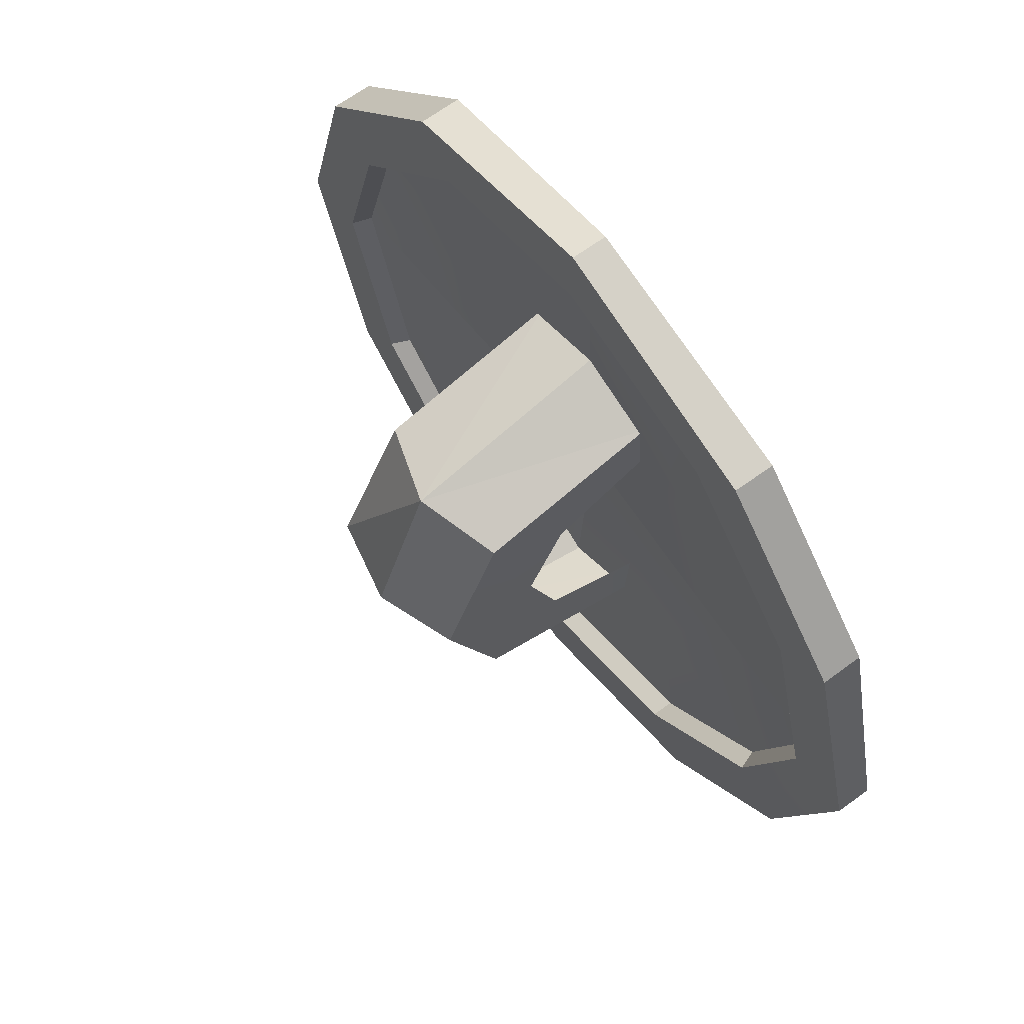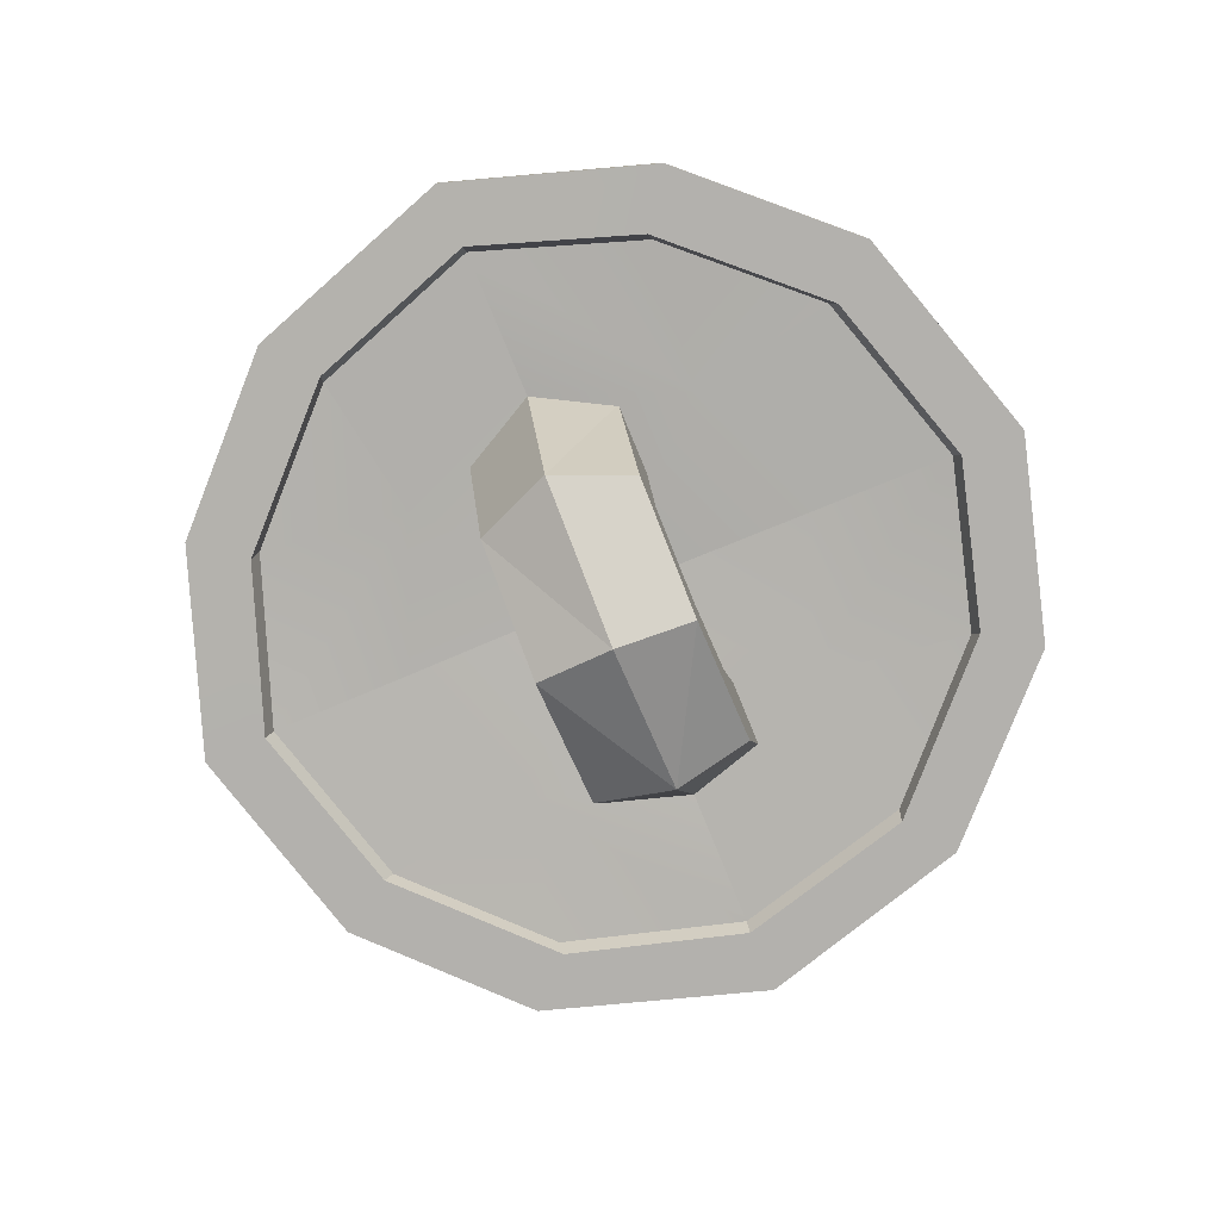
<metadata>
{"format":"obj","ext":"obj","renderer":"f3d","projection":"perspective","resolution":1024,"background":"white","views":[{"elev":65.5,"azim":-126.5,"up":"+Y"},{"elev":-79.6,"azim":22.4,"up":"+Z"}]}
</metadata>
<code>
g shieldBlacksmith01
v 6.199e-06 0.3404 0.02884
v 6.199e-06 0.2029 0.03454
v 0.1435 0.1435 0.0328
v 0.1735 0.2934 0.02878
v 6.199e-06 -6.199e-06 0.04537
v 0.2029 -6.199e-06 0.03454
v 0.3404 -6.199e-06 0.02884
v 0.2964 0.1622 0.02878
v 0.2964 0.1622 0.02878
v 0.2029 -6.199e-06 0.03454
v 0.1435 -0.1435 0.0328
v 0.2859 -0.1726 0.02878
v 6.199e-06 -6.199e-06 0.04537
v 6.199e-06 -0.2029 0.03454
v 6.199e-06 -0.3404 0.02884
v 0.1595 -0.2868 0.02878
v 0.2859 -0.1726 0.02878
v 6.199e-06 -0.2029 0.03454
v -0.1435 -0.1435 0.0328
v -0.1668 -0.2816 0.02878
v 6.199e-06 -6.199e-06 0.04537
v -0.2029 -6.199e-06 0.03454
v -0.3404 -6.199e-06 0.02884
v -0.2839 -0.1606 0.02878
v -0.1668 -0.2816 0.02878
v -0.2029 -6.199e-06 0.03454
v -0.1518 0.1503 0.0328
v -0.2914 0.1699 0.02878
v 6.199e-06 -6.199e-06 0.04537
v 6.199e-06 0.2029 0.03454
v -0.1721 0.2921 0.02878
v -0.2914 0.1699 0.02878
v 0.208 0.3474 0.01012
v 6.199e-06 0.4072 0.01012
v 6.199e-06 0.3464 0.01012
v 0.1716 0.3002 0.01012
v -0.2148 0.3412 0.01012
v -0.1702 0.2989 0.01012
v 0.3032 0.1603 0.01012
v -0.3501 0.2013 0.01012
v -0.2982 0.168 0.01012
v -0.2152 0.3411 0.04734
v 6.199e-06 0.4072 0.04263
v -0.0221 0.3321 0.05166
v -0.1698 0.2991 0.05138
v 0.0221 0.3321 0.05166
v 0.1711 0.3004 0.0513
v 0.2084 0.3472 0.04736
v -0.3501 0.2013 0.01012
v -0.4072 -6.199e-06 0.01012
v -0.3464 -6.199e-06 0.01012
v -0.2982 0.168 0.01012
v -0.34 -0.1959 0.01013
v -0.2907 -0.1587 0.01012
v -0.2048 -0.3362 0.01013
v -0.1649 -0.2884 0.01012
v -0.3399 -0.1963 0.04767
v -0.4072 -6.199e-06 0.04266
v -0.3321 -0.02112 0.05179
v -0.2909 -0.1582 0.05218
v -0.3321 0.02112 0.05176
v -0.2984 0.1675 0.05157
v -0.3499 0.2016 0.04741
v -0.2048 -0.3362 0.01013
v 6.199e-06 -0.4072 0.01012
v 6.199e-06 -0.3464 0.01012
v -0.1649 -0.2884 0.01012
v 0.1945 -0.3462 0.01013
v 0.1576 -0.2936 0.01012
v 0.3402 -0.2134 0.01012
v 0.2928 -0.1707 0.01012
v 0.1949 -0.3461 0.04756
v 6.199e-06 -0.4072 0.04266
v 0.0221 -0.3321 0.05179
v 0.1572 -0.2938 0.05205
v -0.0221 -0.3321 0.05179
v -0.1645 -0.2886 0.05214
v -0.2051 -0.3361 0.04763
v 0.3402 -0.2134 0.01012
v 0.4072 -6.199e-06 0.01012
v 0.3464 -6.199e-06 0.01012
v 0.2928 -0.1707 0.01012
v 0.3538 0.1958 0.01012
v 0.3032 0.1603 0.01012
v 0.3537 0.1962 0.04738
v 0.4072 -6.199e-06 0.04266
v 0.3321 0.02112 0.05176
v 0.3034 0.1599 0.05151
v 0.3321 -0.02112 0.05179
v 0.2929 -0.1702 0.05178
v 0.34 -0.2137 0.04744
v 0.1716 0.3002 0.01012
v 6.199e-06 0.3464 0.01012
v 6.199e-06 0.3404 0.02884
v 0.1735 0.2934 0.02878
v 6.199e-06 0.3404 0.02884
v 6.199e-06 0.3464 0.01012
v -0.1702 0.2989 0.01012
v -0.1721 0.2921 0.02878
v -0.2982 0.168 0.01012
v -0.3464 -6.199e-06 0.01012
v -0.3404 -6.199e-06 0.02884
v -0.2914 0.1699 0.02878
v -0.3404 -6.199e-06 0.02884
v -0.3464 -6.199e-06 0.01012
v -0.2907 -0.1587 0.01012
v -0.2839 -0.1606 0.02878
v -0.1649 -0.2884 0.01012
v 6.199e-06 -0.3464 0.01012
v 6.199e-06 -0.3404 0.02884
v -0.1668 -0.2816 0.02878
v 6.199e-06 -0.3404 0.02884
v 6.199e-06 -0.3464 0.01012
v 0.1576 -0.2936 0.01012
v 0.1595 -0.2868 0.02878
v 0.2928 -0.1707 0.01012
v 0.3464 -6.199e-06 0.01012
v 0.3404 -6.199e-06 0.02884
v 0.2859 -0.1726 0.02878
v 0.3404 -6.199e-06 0.02884
v 0.3464 -6.199e-06 0.01012
v 0.3032 0.1603 0.01012
v 0.2964 0.1622 0.02878
v 0.02736 0.187 0.0682
v 0.0284 0.3159 0.04393
v 0.1625 0.2919 0.04355
v 0.09725 0.1643 0.0686
v 0.1625 0.2919 0.04355
v 0.2949 0.1513 0.04379
v 0.1661 0.0953 0.06868
v 0.187 0.0271 0.06833
v 0.2949 0.1513 0.04379
v 0.3159 0.02715 0.04404
v 6.199e-06 0.4072 0.04263
v 6.199e-06 0.4072 0.01012
v 0.208 0.3474 0.01012
v 0.2084 0.3472 0.04736
v -0.02736 0.187 0.0682
v -0.1612 0.2906 0.04365
v -0.0284 0.3159 0.04393
v -0.1612 0.2906 0.04365
v -0.09713 0.1645 0.06858
v -0.1642 0.09729 0.06873
v -0.2899 0.159 0.04385
v -0.187 0.0271 0.06833
v -0.2148 0.3412 0.01012
v 6.199e-06 0.4072 0.01012
v 6.199e-06 0.4072 0.04263
v -0.2152 0.3411 0.04734
v -0.187 0.0271 0.06833
v -0.3159 0.02715 0.04404
v -0.2899 0.159 0.04385
v -0.4072 -6.199e-06 0.04266
v -0.4072 -6.199e-06 0.01012
v -0.3501 0.2013 0.01012
v -0.3499 0.2016 0.04741
v -0.187 -0.0271 0.06838
v -0.2824 -0.1497 0.04454
v -0.3159 -0.02715 0.04406
v -0.2824 -0.1497 0.04454
v -0.1657 -0.09544 0.06874
v -0.09742 -0.1639 0.06879
v -0.1559 -0.2801 0.04449
v -0.02736 -0.187 0.06838
v -0.34 -0.1959 0.01013
v -0.4072 -6.199e-06 0.01012
v -0.4072 -6.199e-06 0.04266
v -0.3399 -0.1963 0.04767
v -0.02736 -0.187 0.06838
v -0.0284 -0.3159 0.04408
v -0.1559 -0.2801 0.04449
v 6.199e-06 -0.4072 0.04266
v 6.199e-06 -0.4072 0.01012
v -0.2048 -0.3362 0.01013
v -0.2051 -0.3361 0.04763
v 0.02736 -0.187 0.06838
v 0.1486 -0.2853 0.0444
v 0.0284 -0.3159 0.04408
v 0.1486 -0.2853 0.0444
v 0.09541 -0.1658 0.06873
v 0.1636 -0.09751 0.06881
v 0.2845 -0.1616 0.0441
v 0.187 -0.0271 0.06838
v 0.1945 -0.3462 0.01013
v 6.199e-06 -0.4072 0.01012
v 6.199e-06 -0.4072 0.04266
v 0.1949 -0.3461 0.04756
v 0.187 -0.0271 0.06838
v 0.3159 -0.02715 0.04406
v 0.2845 -0.1616 0.0441
v 0.4072 -6.199e-06 0.04266
v 0.4072 -6.199e-06 0.01012
v 0.3402 -0.2134 0.01012
v 0.34 -0.2137 0.04744
v 0.3538 0.1958 0.01012
v 0.4072 -6.199e-06 0.01012
v 0.4072 -6.199e-06 0.04266
v 0.3537 0.1962 0.04738
v -0.187 0.0271 0.06833
v -0.1642 0.09729 0.06873
v -0.08731 0.05506 0.0807
v -0.05506 0.08731 0.08064
v -0.09713 0.1645 0.06858
v -0.02736 0.187 0.0682
v -0.02736 -0.187 0.06838
v -0.09742 -0.1639 0.06879
v -0.05506 -0.08731 0.08072
v -0.08731 -0.05506 0.08072
v -0.1657 -0.09544 0.06874
v -0.187 -0.0271 0.06838
v 0.1636 -0.09751 0.06881
v 0.09541 -0.1658 0.06873
v 0.05506 -0.08731 0.08072
v 0.08731 -0.05506 0.08072
v 0.187 -0.0271 0.06838
v 0.02736 -0.187 0.06838
v 0.0221 0.3321 0.05166
v 0.02173 0.1875 0.07855
v -0.02173 0.1875 0.07855
v -0.0221 0.3321 0.05166
v 0.02173 0.1875 0.07855
v 0.04583 0.08105 0.09182
v -0.04583 0.08105 0.09182
v -0.02173 0.1875 0.07855
v -0.03666 0.03401 0.09989
v 0.03666 0.03401 0.09989
v -0.3321 0.02112 0.05176
v -0.1875 0.02152 0.07869
v -0.1875 -0.02152 0.07872
v -0.3321 -0.02112 0.05179
v -0.1875 0.02152 0.07869
v -0.08105 0.04583 0.09188
v -0.08105 -0.04583 0.0919
v -0.1875 -0.02152 0.07872
v -0.0221 -0.3321 0.05179
v -0.02173 -0.1875 0.07872
v 0.02173 -0.1875 0.07872
v 0.0221 -0.3321 0.05179
v -0.02173 -0.1875 0.07872
v -0.04583 -0.08105 0.0919
v 0.04583 -0.08105 0.0919
v 0.02173 -0.1875 0.07872
v 0.3321 -0.02112 0.05179
v 0.1875 -0.02152 0.07872
v 0.1875 0.02152 0.07869
v 0.3321 0.02112 0.05176
v 0.1875 -0.02152 0.07872
v 0.08105 -0.04583 0.0919
v 0.08105 0.04583 0.09188
v 0.1875 0.02152 0.07869
v 0.03666 0.03401 0.09989
v 0.03666 -0.03666 0.09989
v -0.03666 -0.03666 0.09989
v -0.03666 0.03401 0.09989
v 0.1625 0.2919 0.04355
v 0.0284 0.3159 0.04393
v 0.0221 0.3321 0.05166
v 0.1711 0.3004 0.0513
v 0.0221 0.3321 0.05166
v 0.0284 0.3159 0.04393
v 0.02736 0.187 0.0682
v 0.02173 0.1875 0.07855
v 0.1875 0.02152 0.07869
v 0.187 0.0271 0.06833
v 0.3159 0.02715 0.04404
v 0.3321 0.02112 0.05176
v 0.3321 0.02112 0.05176
v 0.3159 0.02715 0.04404
v 0.2949 0.1513 0.04379
v 0.3034 0.1599 0.05151
v 0.02173 0.1875 0.07855
v 0.02736 0.187 0.0682
v 0.05506 0.08731 0.08064
v 0.04583 0.08105 0.09182
v 0.05506 0.08731 0.08064
v 0.08731 0.05506 0.0807
v 0.08105 0.04583 0.09188
v 0.04583 0.08105 0.09182
v 0.08105 0.04583 0.09188
v 0.08731 0.05506 0.0807
v 0.187 0.0271 0.06833
v 0.1875 0.02152 0.07869
v -0.02173 0.1875 0.07855
v -0.02736 0.187 0.0682
v -0.0284 0.3159 0.04393
v -0.0221 0.3321 0.05166
v -0.0221 0.3321 0.05166
v -0.0284 0.3159 0.04393
v -0.1612 0.2906 0.04365
v -0.1698 0.2991 0.05138
v -0.2899 0.159 0.04385
v -0.3159 0.02715 0.04404
v -0.3321 0.02112 0.05176
v -0.2984 0.1675 0.05157
v -0.3321 0.02112 0.05176
v -0.3159 0.02715 0.04404
v -0.187 0.0271 0.06833
v -0.1875 0.02152 0.07869
v -0.04583 0.08105 0.09182
v -0.05506 0.08731 0.08064
v -0.02736 0.187 0.0682
v -0.02173 0.1875 0.07855
v -0.1875 0.02152 0.07869
v -0.187 0.0271 0.06833
v -0.08731 0.05506 0.0807
v -0.08105 0.04583 0.09188
v -0.08731 0.05506 0.0807
v -0.05506 0.08731 0.08064
v -0.04583 0.08105 0.09182
v -0.08105 0.04583 0.09188
v -0.1875 -0.02152 0.07872
v -0.187 -0.0271 0.06838
v -0.3159 -0.02715 0.04406
v -0.3321 -0.02112 0.05179
v -0.3321 -0.02112 0.05179
v -0.3159 -0.02715 0.04406
v -0.2824 -0.1497 0.04454
v -0.2909 -0.1582 0.05218
v -0.1559 -0.2801 0.04449
v -0.0284 -0.3159 0.04408
v -0.0221 -0.3321 0.05179
v -0.1645 -0.2886 0.05214
v -0.0221 -0.3321 0.05179
v -0.0284 -0.3159 0.04408
v -0.02736 -0.187 0.06838
v -0.02173 -0.1875 0.07872
v -0.08105 -0.04583 0.0919
v -0.08731 -0.05506 0.08072
v -0.187 -0.0271 0.06838
v -0.1875 -0.02152 0.07872
v -0.02173 -0.1875 0.07872
v -0.02736 -0.187 0.06838
v -0.05506 -0.08731 0.08072
v -0.04583 -0.08105 0.0919
v -0.05506 -0.08731 0.08072
v -0.08731 -0.05506 0.08072
v -0.08105 -0.04583 0.0919
v -0.04583 -0.08105 0.0919
v 0.02173 -0.1875 0.07872
v 0.02736 -0.187 0.06838
v 0.0284 -0.3159 0.04408
v 0.0221 -0.3321 0.05179
v 0.0221 -0.3321 0.05179
v 0.0284 -0.3159 0.04408
v 0.1486 -0.2853 0.0444
v 0.1572 -0.2938 0.05205
v 0.2845 -0.1616 0.0441
v 0.3159 -0.02715 0.04406
v 0.3321 -0.02112 0.05179
v 0.2929 -0.1702 0.05178
v 0.3321 -0.02112 0.05179
v 0.3159 -0.02715 0.04406
v 0.187 -0.0271 0.06838
v 0.1875 -0.02152 0.07872
v 0.04583 -0.08105 0.0919
v 0.05506 -0.08731 0.08072
v 0.02736 -0.187 0.06838
v 0.02173 -0.1875 0.07872
v 0.1875 -0.02152 0.07872
v 0.187 -0.0271 0.06838
v 0.08731 -0.05506 0.08072
v 0.08105 -0.04583 0.0919
v 0.08731 -0.05506 0.08072
v 0.05506 -0.08731 0.08072
v 0.04583 -0.08105 0.0919
v 0.08105 -0.04583 0.0919
v -0.03666 0.03401 0.09989
v -0.08105 0.04583 0.09188
v -0.04583 0.08105 0.09182
v -0.03666 -0.03666 0.09989
v -0.04583 -0.08105 0.0919
v -0.08105 -0.04583 0.0919
v 0.03666 -0.03666 0.09989
v 0.08105 -0.04583 0.0919
v 0.04583 -0.08105 0.0919
v 0.03666 0.03401 0.09989
v 0.04583 0.08105 0.09182
v 0.08105 0.04583 0.09188
v -0.08105 0.04583 0.09188
v -0.03666 0.03401 0.09989
v -0.03666 -0.03666 0.09989
v -0.08105 -0.04583 0.0919
v -0.04583 -0.08105 0.0919
v -0.03666 -0.03666 0.09989
v 0.03666 -0.03666 0.09989
v 0.04583 -0.08105 0.0919
v 0.08105 -0.04583 0.0919
v 0.03666 -0.03666 0.09989
v 0.03666 0.03401 0.09989
v 0.08105 0.04583 0.09188
v 6.199e-06 0.213 0.05121
v -0.07418 0.187 0.03943
v 6.199e-06 0.152 -0.1487
v -0.07418 0.187 0.03943
v -0.07418 0.1415 -0.1242
v 6.199e-06 0.152 -0.1487
v -0.07418 0.01344 -0.1752
v -0.07418 -0.1128 -0.1242
v 6.199e-06 0.006705 -0.1996
v -0.07418 -0.1128 -0.1242
v 6.199e-06 -0.1454 -0.1455
v 6.199e-06 0.006705 -0.1996
v -0.07418 -0.1128 -0.1242
v -0.07418 -0.1595 0.03943
v 6.199e-06 -0.1454 -0.1455
v 6.199e-06 -0.2032 0.05121
v 0.07418 -0.1132 -0.1379
v 0.07418 -0.1595 0.03943
v 0.07418 -0.07477 -0.07614
v 0.07418 -0.08995 0.03943
v 0.07418 0.01133 -0.09904
v 0.07418 0.0133 -0.1851
v 0.07418 0.1415 -0.1242
v 0.07418 0.08778 -0.05645
v 0.07418 0.1237 0.03943
v 6.199e-06 0.213 0.05121
v 6.199e-06 0.152 -0.1487
v 0.07418 0.187 0.03943
v 6.199e-06 0.152 -0.1487
v 0.07418 0.1415 -0.1242
v 0.07418 0.187 0.03943
v 6.199e-06 -0.1454 -0.1455
v 0.07418 -0.1132 -0.1379
v 6.199e-06 0.006705 -0.1996
v 0.07418 0.0133 -0.1851
v 6.199e-06 -0.2032 0.05121
v 0.07418 -0.1595 0.03943
v 6.199e-06 -0.1454 -0.1455
v 0.07418 -0.1595 0.03943
v 0.07418 -0.1132 -0.1379
v 6.199e-06 -0.1454 -0.1455
v -0.07418 0.1415 -0.1242
v -0.07418 0.01344 -0.1752
v 6.199e-06 0.152 -0.1487
v -0.07418 0.01344 -0.1752
v 6.199e-06 0.006705 -0.1996
v 6.199e-06 0.152 -0.1487
v 6.199e-06 0.006705 -0.1996
v 0.07418 0.0133 -0.1851
v 6.199e-06 0.152 -0.1487
v 0.07418 0.0133 -0.1851
v 0.07418 0.1415 -0.1242
v 6.199e-06 0.152 -0.1487
v -0.07496 0.08539 -0.05065
v -0.07418 0.1415 -0.1242
v -0.07492 0.1285 0.03733
v -0.07418 0.187 0.03943
v -0.07418 0.01344 -0.1752
v -0.07501 0.01205 -0.08357
v -0.07418 -0.1128 -0.1242
v -0.07497 -0.06376 -0.0547
v -0.07492 -0.101 0.03734
v -0.07418 -0.1595 0.03943
v 0.07418 0.1237 0.03943
v 0.07418 0.187 0.03943
v 0.07418 0.1415 -0.1242
v 0.1716 0.3002 0.01012
v 0.1735 0.2934 0.02878
v 0.2964 0.1622 0.02878
v 0.1716 0.3002 0.01012
v 0.3032 0.1603 0.01012
v 0.3032 0.1603 0.01012
v 0.3538 0.1958 0.01012
v 0.208 0.3474 0.01012
v 0.3538 0.1958 0.01012
v 0.3537 0.1962 0.04738
v 0.2084 0.3472 0.04736
v 0.208 0.3474 0.01012
v 0.3034 0.1599 0.05151
v 0.2949 0.1513 0.04379
v 0.1625 0.2919 0.04355
v 0.3034 0.1599 0.05151
v 0.1625 0.2919 0.04355
v 0.1711 0.3004 0.0513
v 0.1711 0.3004 0.0513
v 0.2084 0.3472 0.04736
v 0.3537 0.1962 0.04738
v 0.1711 0.3004 0.0513
v 0.3537 0.1962 0.04738
v 0.3034 0.1599 0.05151
v -0.2982 0.168 0.01012
v -0.2914 0.1699 0.02878
v -0.1721 0.2921 0.02878
v -0.1702 0.2989 0.01012
v -0.2148 0.3412 0.01012
v -0.2152 0.3411 0.04734
v -0.3499 0.2016 0.04741
v -0.3501 0.2013 0.01012
v -0.1698 0.2991 0.05138
v -0.1612 0.2906 0.04365
v -0.2899 0.159 0.04385
v -0.1698 0.2991 0.05138
v -0.2899 0.159 0.04385
v -0.2984 0.1675 0.05157
v -0.2984 0.1675 0.05157
v -0.3499 0.2016 0.04741
v -0.2152 0.3411 0.04734
v -0.2984 0.1675 0.05157
v -0.2152 0.3411 0.04734
v -0.1698 0.2991 0.05138
v -0.1649 -0.2884 0.01012
v -0.1668 -0.2816 0.02878
v -0.2839 -0.1606 0.02878
v -0.2907 -0.1587 0.01012
v -0.34 -0.1959 0.01013
v -0.3399 -0.1963 0.04767
v -0.2051 -0.3361 0.04763
v -0.2048 -0.3362 0.01013
v -0.2909 -0.1582 0.05218
v -0.2824 -0.1497 0.04454
v -0.1559 -0.2801 0.04449
v -0.2909 -0.1582 0.05218
v -0.1559 -0.2801 0.04449
v -0.1645 -0.2886 0.05214
v -0.1645 -0.2886 0.05214
v -0.2051 -0.3361 0.04763
v -0.3399 -0.1963 0.04767
v -0.1645 -0.2886 0.05214
v -0.3399 -0.1963 0.04767
v -0.2909 -0.1582 0.05218
v 0.2928 -0.1707 0.01012
v 0.2859 -0.1726 0.02878
v 0.1595 -0.2868 0.02878
v 0.1576 -0.2936 0.01012
v 0.1945 -0.3462 0.01013
v 0.1949 -0.3461 0.04756
v 0.34 -0.2137 0.04744
v 0.3402 -0.2134 0.01012
v 0.1572 -0.2938 0.05205
v 0.1486 -0.2853 0.0444
v 0.2845 -0.1616 0.0441
v 0.1572 -0.2938 0.05205
v 0.2845 -0.1616 0.0441
v 0.2929 -0.1702 0.05178
v 0.2929 -0.1702 0.05178
v 0.34 -0.2137 0.04744
v 0.1949 -0.3461 0.04756
v 0.2929 -0.1702 0.05178
v 0.1949 -0.3461 0.04756
v 0.1572 -0.2938 0.05205
v 0.1661 0.0953 0.06868
v 0.08731 0.05506 0.0807
v 0.05506 0.08731 0.08064
v 0.09725 0.1643 0.0686
v 0.02736 0.187 0.0682
v 0.187 0.0271 0.06833
g shieldBlacksmith01_0
f 3 2 1
f 4 3 1
f 3 5 2
f 6 5 3
f 7 6 3
f 8 7 3
f 3 4 9
f 11 10 7
f 12 11 7
f 11 13 10
f 14 13 11
f 15 14 11
f 16 15 11
f 11 17 16
f 19 18 15
f 20 19 15
f 19 21 18
f 22 21 19
f 23 22 19
f 24 23 19
f 19 25 24
f 27 26 23
f 28 27 23
f 27 29 26
f 30 29 27
f 1 30 27
f 31 1 27
f 27 32 31
f 35 34 33
f 36 35 33
f 37 34 35
f 38 37 35
f 36 33 39
f 40 37 38
f 41 40 38
f 44 43 42
f 45 44 42
f 43 44 46
f 46 47 43
f 47 48 43
f 51 50 49
f 52 51 49
f 53 50 51
f 54 53 51
f 55 53 54
f 56 55 54
f 59 58 57
f 60 59 57
f 58 59 61
f 61 62 58
f 62 63 58
f 66 65 64
f 67 66 64
f 68 65 66
f 69 68 66
f 70 68 69
f 71 70 69
f 74 73 72
f 75 74 72
f 73 74 76
f 76 77 73
f 77 78 73
f 81 80 79
f 82 81 79
f 83 80 81
f 84 83 81
f 87 86 85
f 88 87 85
f 86 87 89
f 89 90 86
f 90 91 86
f 94 93 92
f 95 94 92
f 98 97 96
f 99 98 96
f 102 101 100
f 103 102 100
f 106 105 104
f 107 106 104
f 110 109 108
f 111 110 108
f 114 113 112
f 115 114 112
f 118 117 116
f 119 118 116
f 122 121 120
f 123 122 120
f 126 125 124
f 128 124 127
f 128 127 129
f 127 130 129
f 130 131 129
f 133 132 131
f 136 135 134
f 137 136 134
f 140 139 138
f 142 138 141
f 143 142 141
f 144 143 141
f 144 145 143
f 148 147 146
f 149 148 146
f 152 151 150
f 155 154 153
f 156 155 153
f 159 158 157
f 161 157 160
f 162 161 160
f 163 162 160
f 163 164 162
f 167 166 165
f 168 167 165
f 171 170 169
f 174 173 172
f 175 174 172
f 178 177 176
f 180 176 179
f 181 180 179
f 182 181 179
f 182 183 181
f 186 185 184
f 187 186 184
f 190 189 188
f 193 192 191
f 194 193 191
f 197 196 195
f 198 197 195
f 201 200 199
f 201 202 200
f 202 203 200
f 202 204 203
f 207 206 205
f 207 208 206
f 208 209 206
f 208 210 209
f 213 212 211
f 214 213 211
f 214 211 215
f 213 216 212
f 219 218 217
f 220 219 217
f 223 222 221
f 224 223 221
f 223 225 222
f 225 226 222
f 229 228 227
f 230 229 227
f 233 232 231
f 234 233 231
f 237 236 235
f 238 237 235
f 241 240 239
f 242 241 239
f 245 244 243
f 246 245 243
f 249 248 247
f 250 249 247
f 253 252 251
f 254 253 251
f 257 256 255
f 258 257 255
f 261 260 259
f 262 261 259
f 265 264 263
f 266 265 263
f 269 268 267
f 270 269 267
f 273 272 271
f 274 273 271
f 277 276 275
f 278 277 275
f 281 280 279
f 282 281 279
f 285 284 283
f 286 285 283
f 289 288 287
f 290 289 287
f 293 292 291
f 294 293 291
f 297 296 295
f 298 297 295
f 301 300 299
f 302 301 299
f 305 304 303
f 306 305 303
f 309 308 307
f 310 309 307
f 313 312 311
f 314 313 311
f 317 316 315
f 318 317 315
f 321 320 319
f 322 321 319
f 325 324 323
f 326 325 323
f 329 328 327
f 330 329 327
f 333 332 331
f 334 333 331
f 337 336 335
f 338 337 335
f 341 340 339
f 342 341 339
f 345 344 343
f 346 345 343
f 349 348 347
f 350 349 347
f 353 352 351
f 354 353 351
f 357 356 355
f 358 357 355
f 361 360 359
f 362 361 359
f 365 364 363
f 366 365 363
f 369 368 367
f 372 371 370
f 375 374 373
f 378 377 376
f 381 380 379
f 382 381 379
f 385 384 383
f 386 385 383
f 389 388 387
f 390 389 387
f 393 392 391
f 396 395 394
f 399 398 397
f 402 401 400
f 405 404 403
f 405 406 404
f 409 408 407
f 409 410 408
f 407 411 409
f 407 412 411
f 413 411 412
f 413 414 411
f 413 415 414
f 418 417 416
f 421 420 419
f 424 423 422
f 424 425 423
f 428 427 426
f 431 430 429
f 434 433 432
f 437 436 435
f 440 439 438
f 443 442 441
f 446 445 444
f 446 447 445
f 444 445 448
f 444 448 449
f 449 448 450
f 449 450 451
f 452 451 450
f 452 450 453
f 456 455 454
f 459 458 457
f 461 459 460
f 464 463 462
f 467 466 465
f 468 467 465
f 471 470 469
f 474 473 472
f 477 476 475
f 480 479 478
f 483 482 481
f 484 483 481
f 487 486 485
f 488 487 485
f 491 490 489
f 494 493 492
f 497 496 495
f 500 499 498
f 503 502 501
f 504 503 501
f 507 506 505
f 508 507 505
f 511 510 509
f 514 513 512
f 517 516 515
f 520 519 518
f 523 522 521
f 524 523 521
f 527 526 525
f 528 527 525
f 531 530 529
f 534 533 532
f 537 536 535
f 540 539 538
f 543 542 541
f 544 543 541
f 544 545 543
f 541 542 546

</code>
